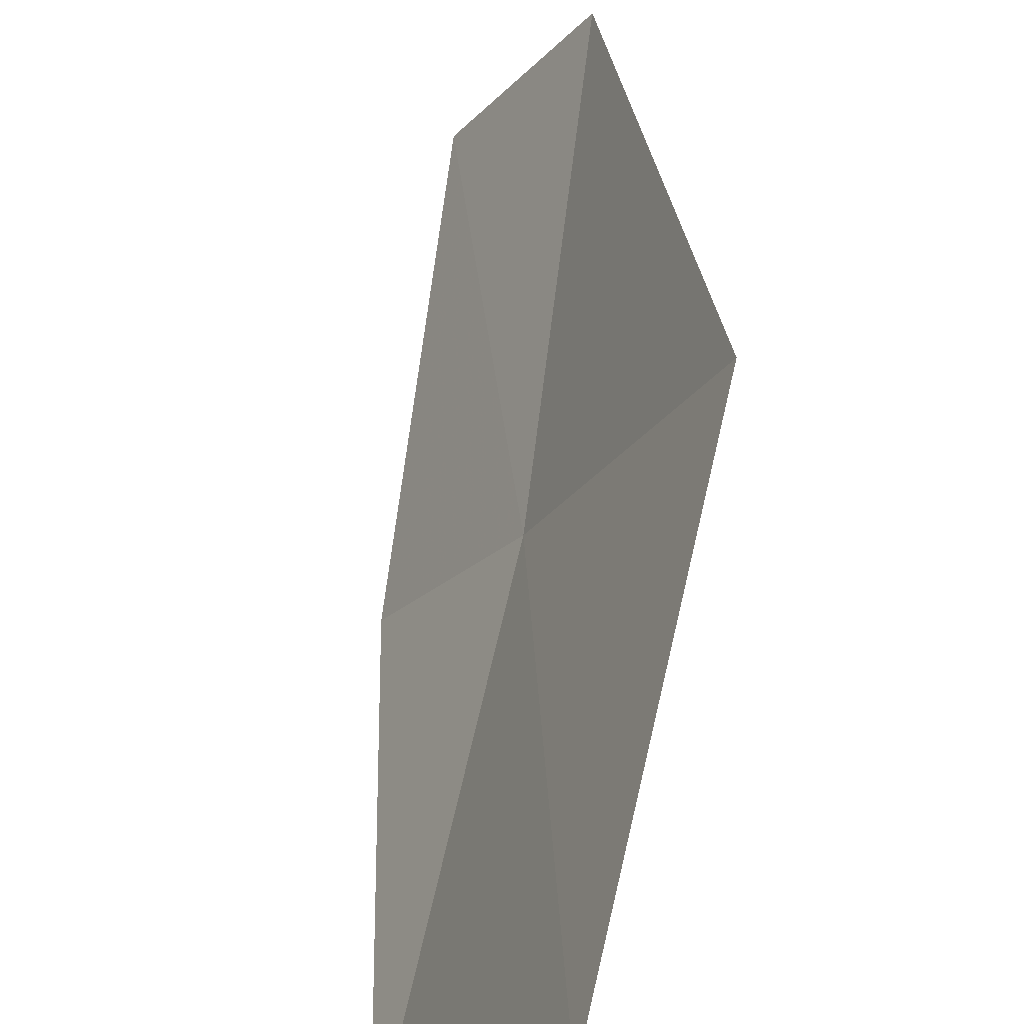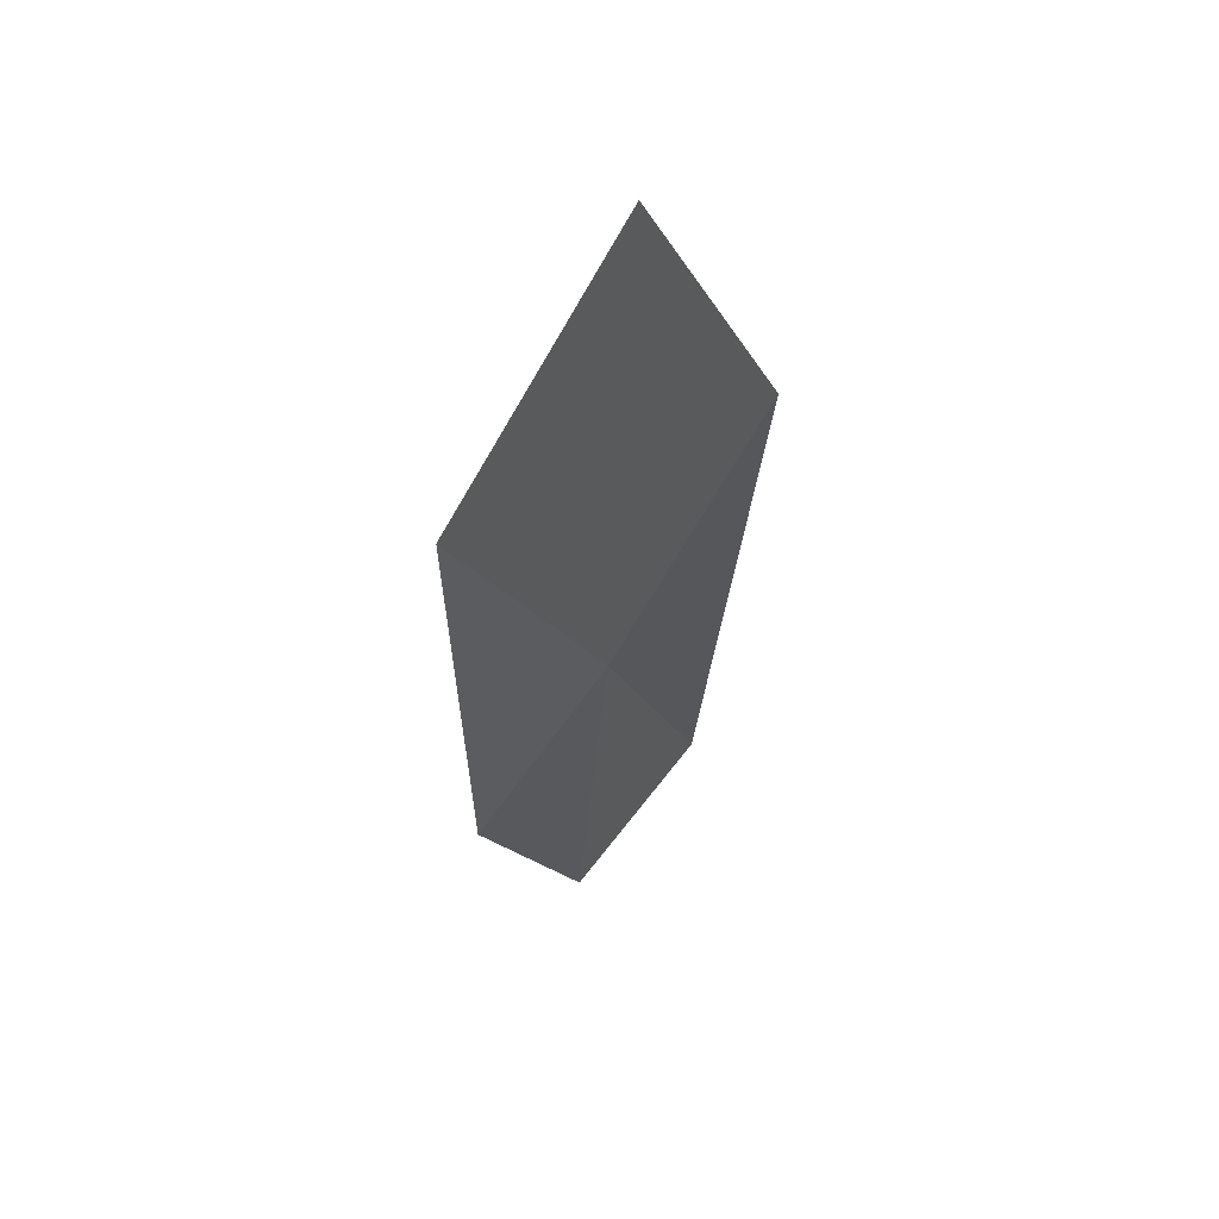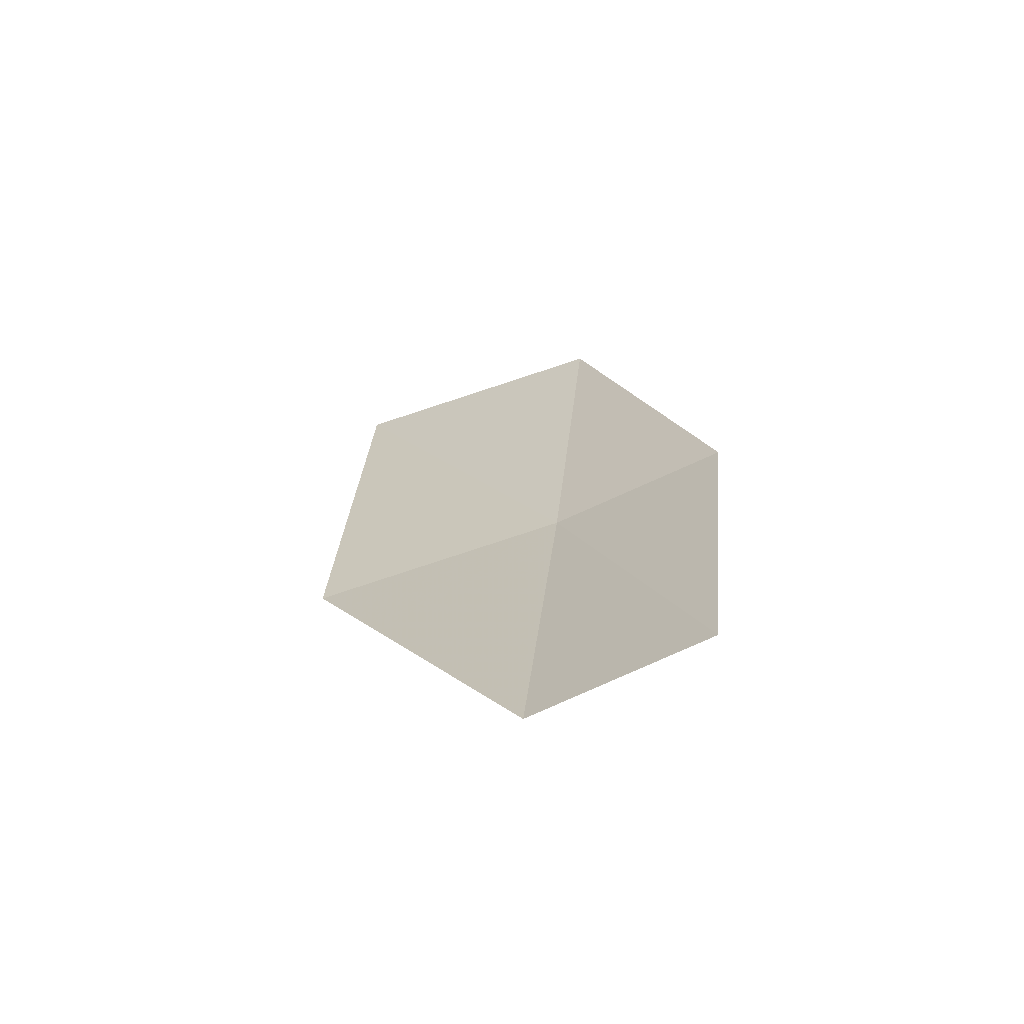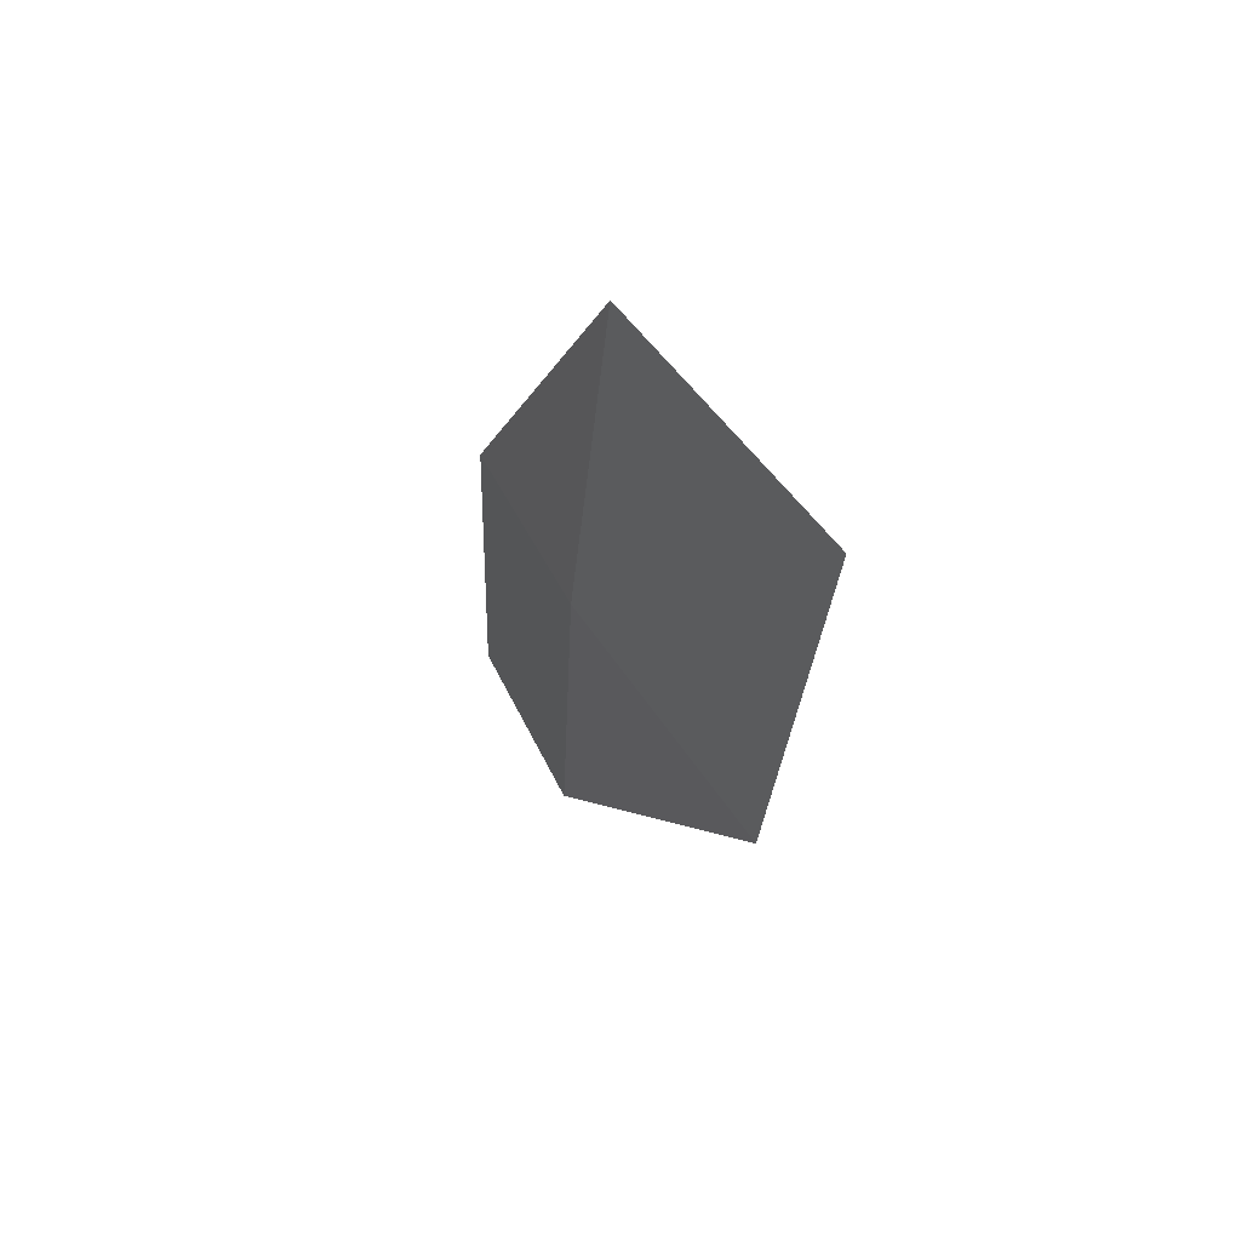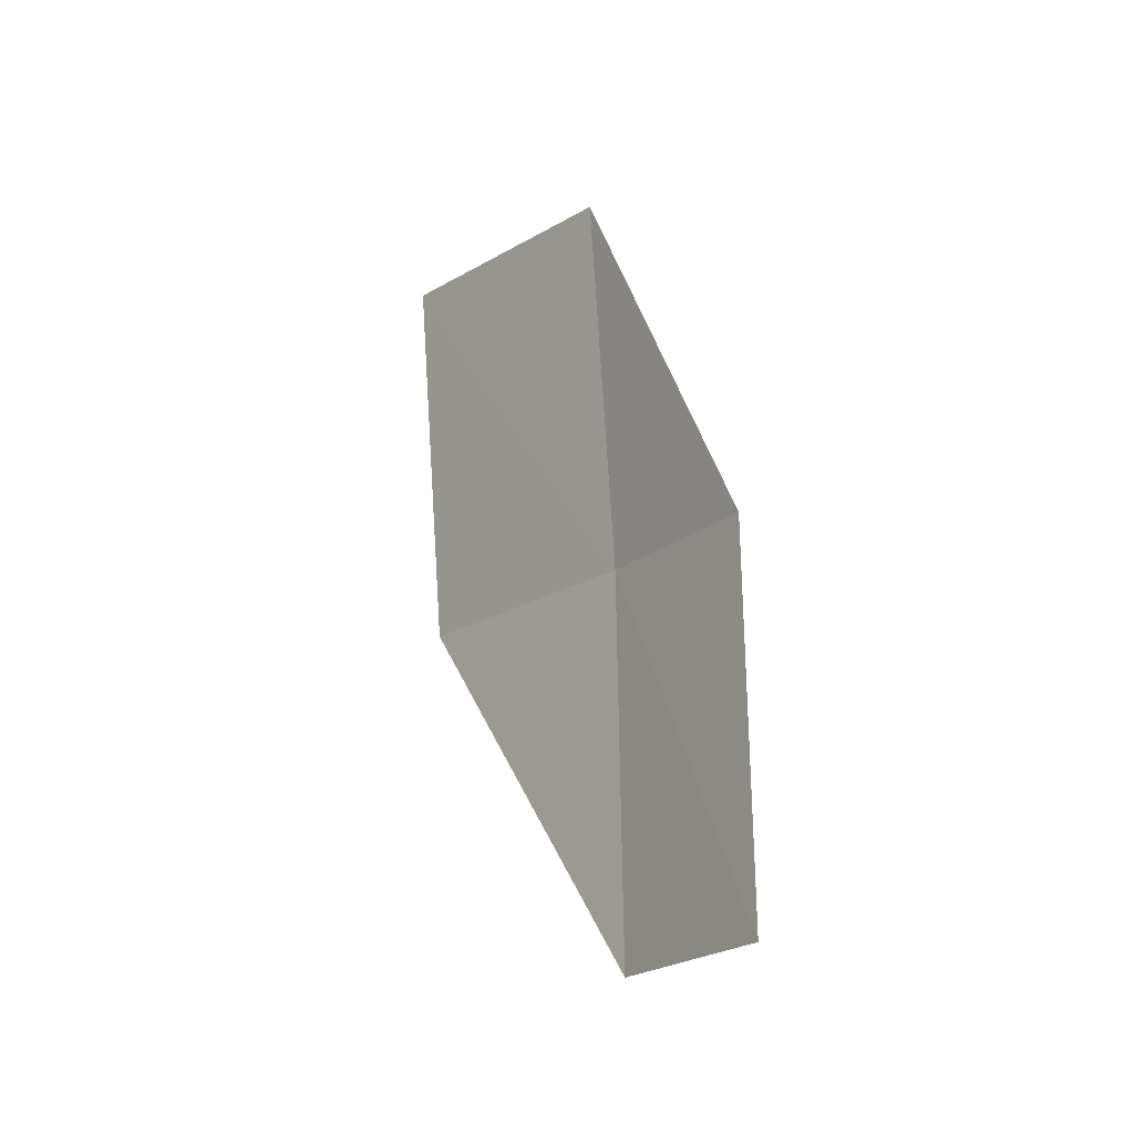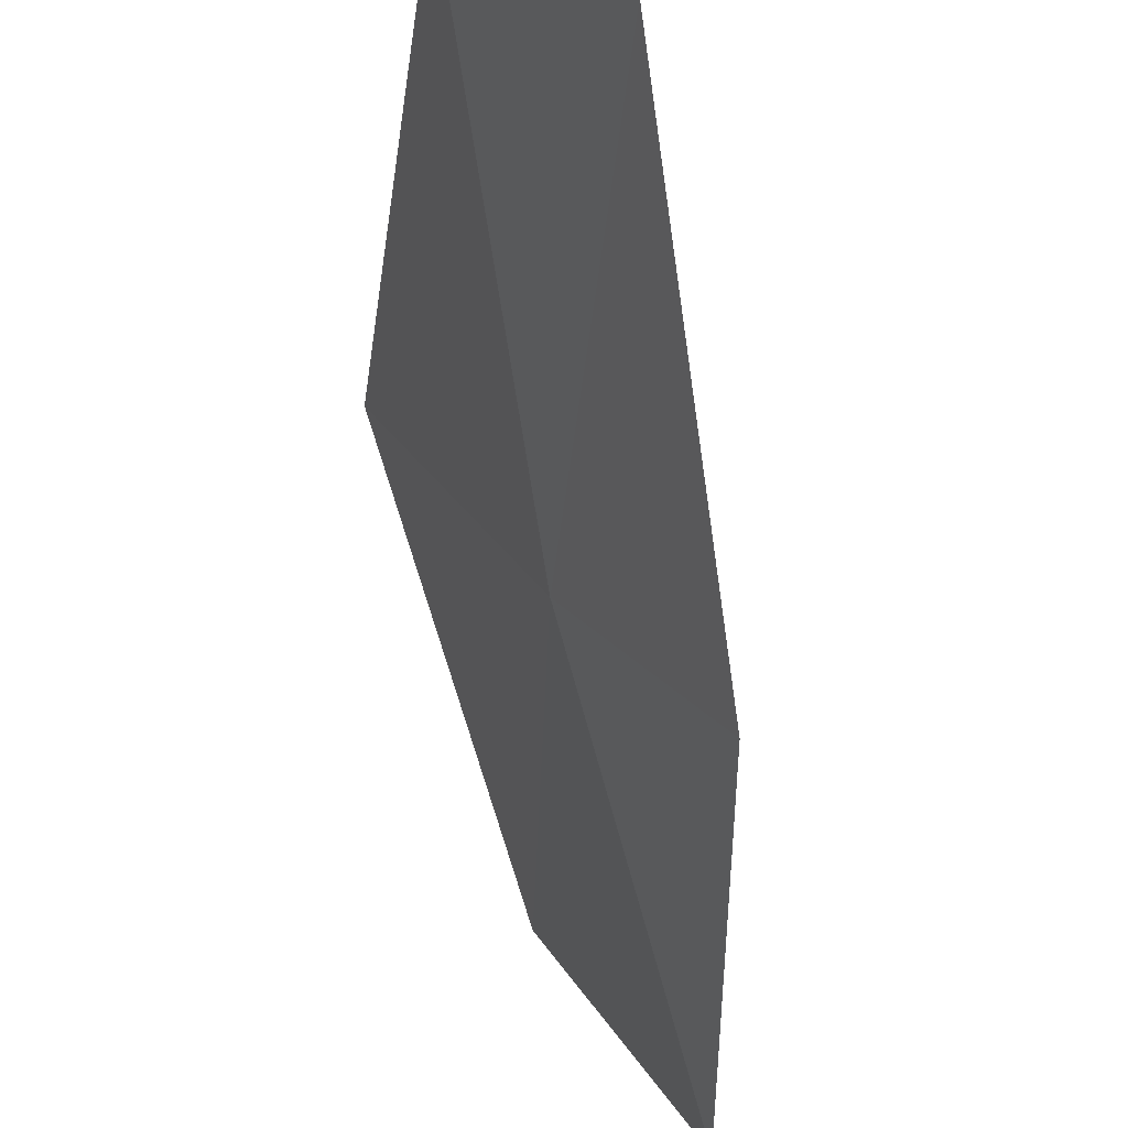
<metadata>
{"format":"obj","ext":"obj","renderer":"f3d","projection":"perspective","resolution":1024,"background":"white","views":[{"elev":55.7,"azim":-5.6,"up":"+Y"},{"elev":72.6,"azim":11.4,"up":"+Z"},{"elev":-76.7,"azim":-89.9,"up":"+Z"},{"elev":72.9,"azim":124.0,"up":"+Z"},{"elev":-37.4,"azim":-62.4,"up":"+Z"},{"elev":-51.8,"azim":175.6,"up":"+Y"}]}
</metadata>
<code>
v 8.144 -5.429 20.6
v 7.959 -5.779 20.49
v 7.886 -5.509 21.39
v 8.131 -5.695 19.69
v 8.322 -5.348 19.79
v 8.097 -4.951 21.57
v 8.367 -4.875 20.75
f 1 3 2
f 1 2 4
f 1 4 5
f 1 6 3
f 1 7 6
f 1 5 7

</code>
